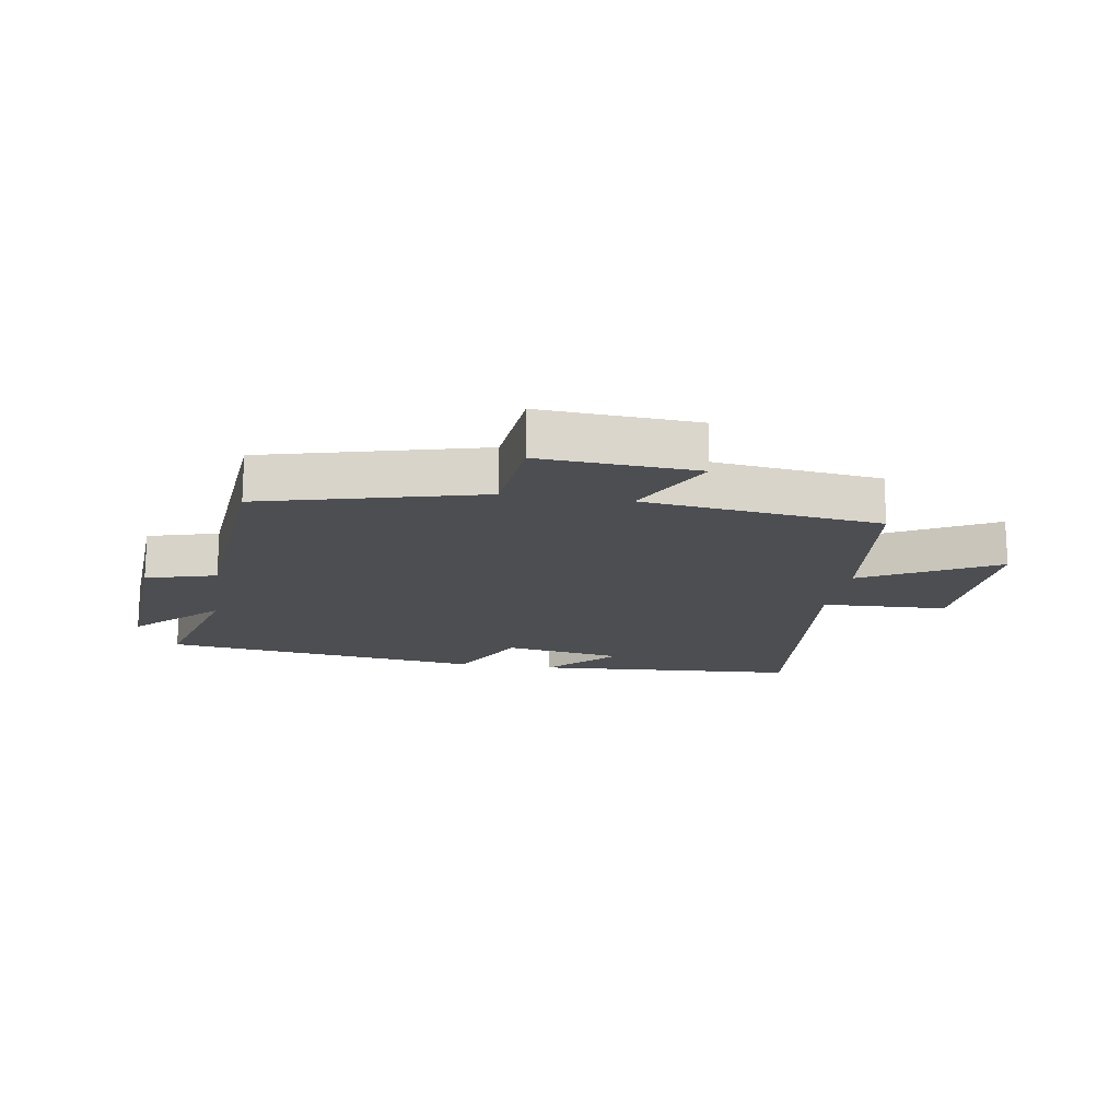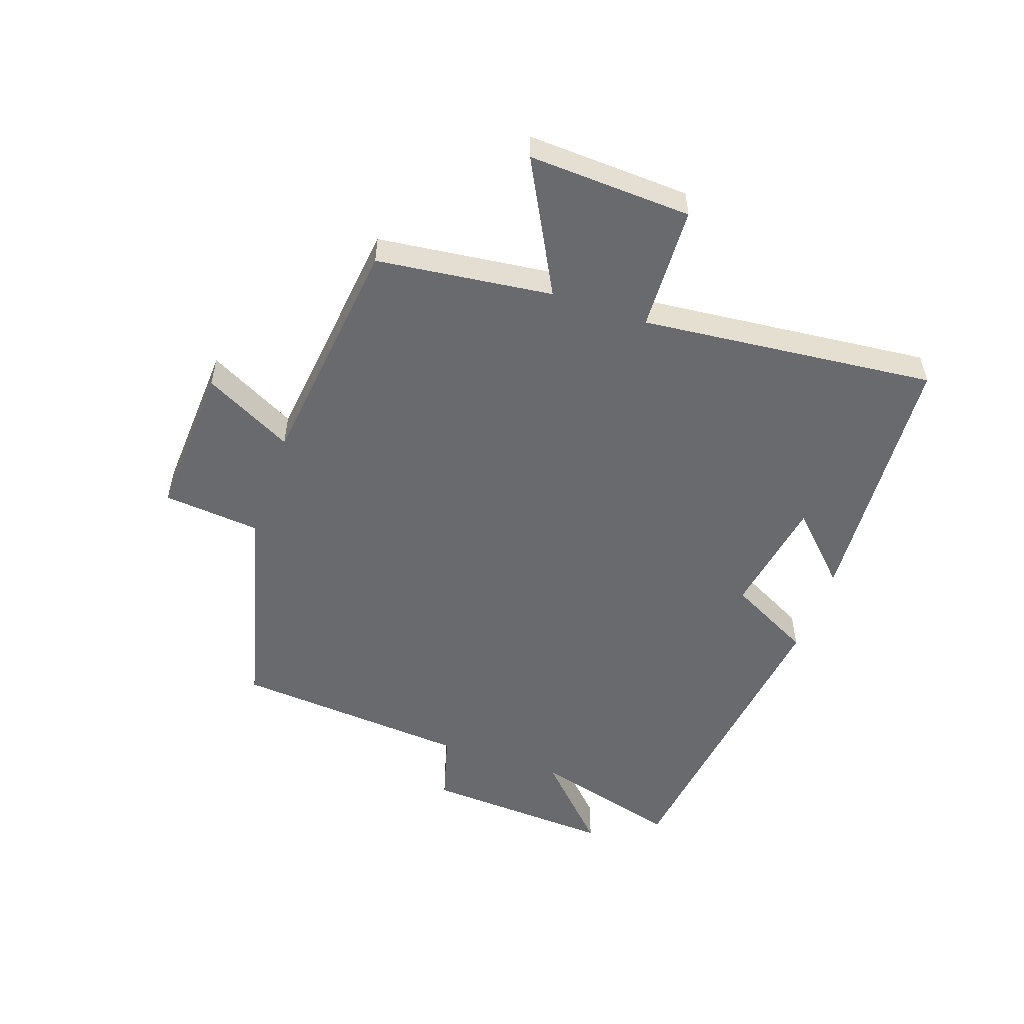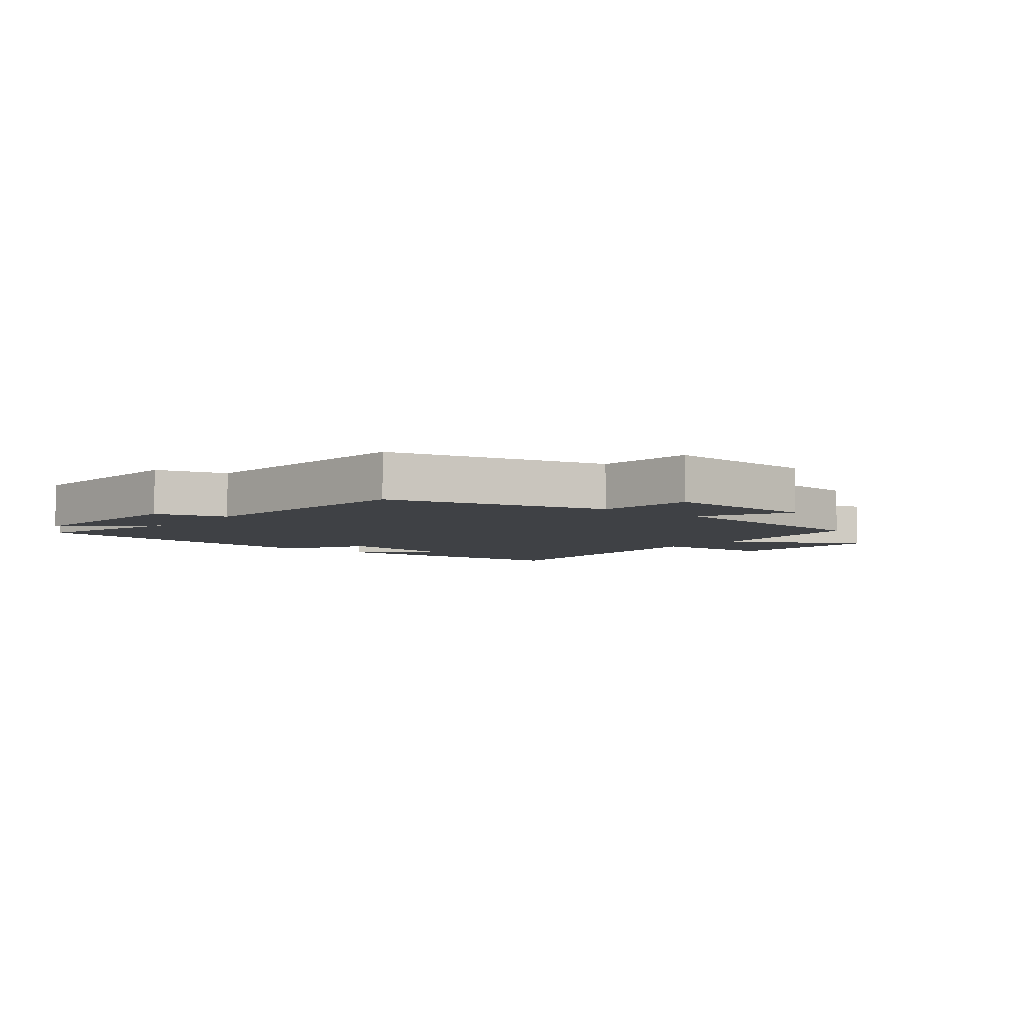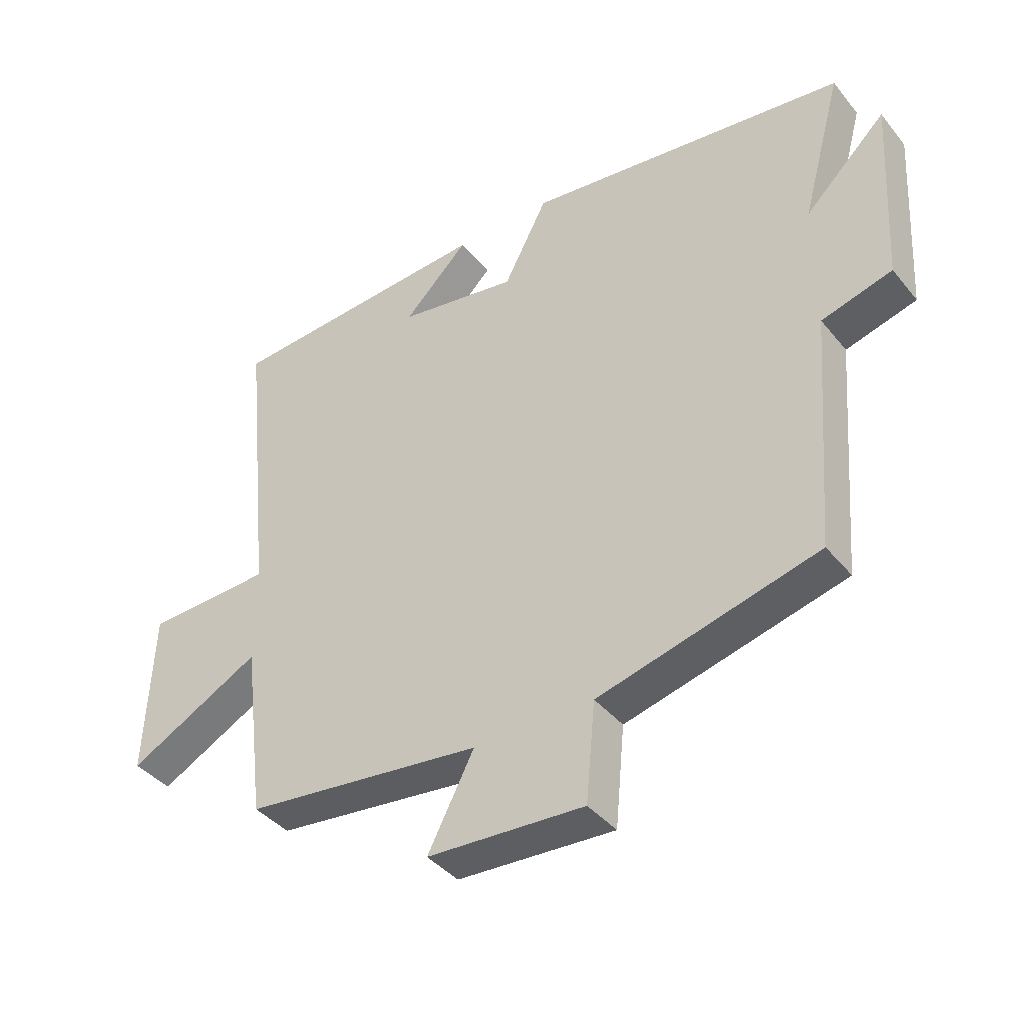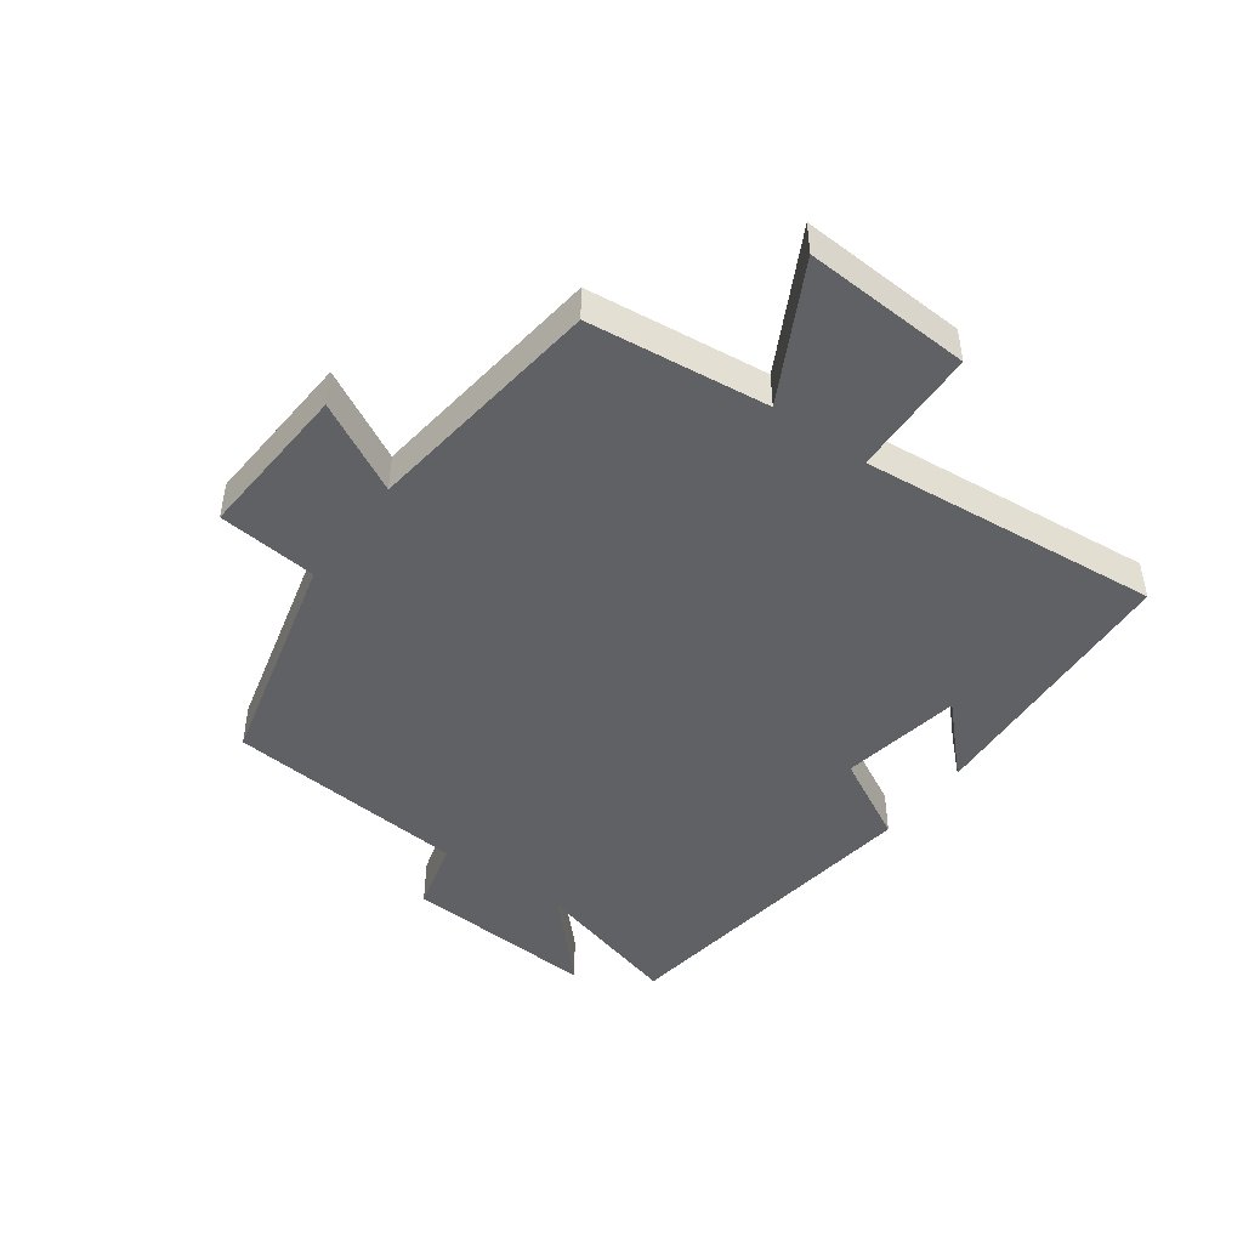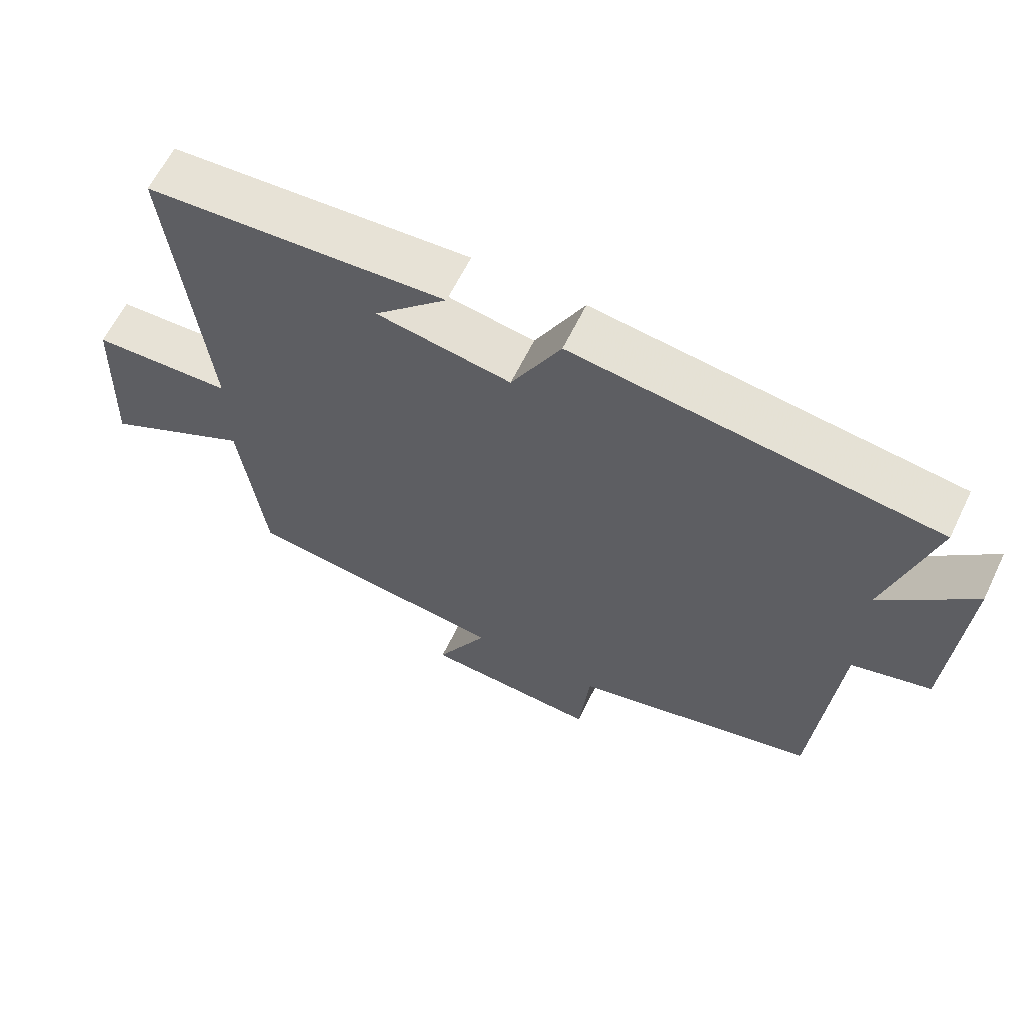
<metadata>
{"format":"obj","ext":"obj","renderer":"f3d","projection":"perspective","resolution":1024,"background":"white","views":[{"elev":-16.6,"azim":170.7,"up":"+Y"},{"elev":-53.1,"azim":-109.2,"up":"+Y"},{"elev":-5.3,"azim":140.9,"up":"+Y"},{"elev":-40.0,"azim":35.0,"up":"+Z"},{"elev":-46.4,"azim":-126.4,"up":"+Y"},{"elev":63.0,"azim":25.9,"up":"+Z"}]}
</metadata>
<code>
v 0.469 0.07 -0.408
v 0.114 0.07 -0.5
v 0.099 0.07 -0.659
v -0.155 0.07 -0.645
v -0.08 0.07 -0.5
v -0.465 0.07 -0.456
v -0.5 0.07 -0.17
v -0.716 0.07 -0.285
v -0.704 0.07 -0.019
v -0.5 0.07 -0.01
v -0.549 0.07 0.47
v -0.116 0.07 0.5
v -0.221 0.07 0.395
v -0.027 0.07 0.363
v 0.044 0.07 0.5
v 0.566 0.07 0.435
v 0.5 0.07 0.192
v 0.632 0.07 0.32
v 0.614 0.07 0.01
v 0.5 0.07 -0.022
v 0.469 0 -0.408
v 0.114 0 -0.5
v 0.099 0 -0.659
v -0.155 0 -0.645
v -0.08 0 -0.5
v -0.465 0 -0.456
v -0.5 0 -0.17
v -0.716 0 -0.285
v -0.704 0 -0.019
v -0.5 0 -0.01
v -0.549 0 0.47
v -0.116 0 0.5
v -0.221 0 0.395
v -0.027 0 0.363
v 0.044 0 0.5
v 0.566 0 0.435
v 0.5 0 0.192
v 0.632 0 0.32
v 0.614 0 0.01
v 0.5 0 -0.022
f 17 18 19 20
f 17 20 1 2
f 14 15 16 17
f 13 14 17 2
f 11 12 13
f 10 11 13 2
f 7 8 9 10
f 5 6 7 10
f 5 10 2 3
f 3 4 5
f 40 39 38 37
f 22 21 40 37
f 37 36 35 34
f 22 37 34 33
f 33 32 31
f 22 33 31 30
f 30 29 28 27
f 30 27 26 25
f 23 22 30 25
f 25 24 23
f 1 21 22 2
f 2 22 23 3
f 3 23 24 4
f 4 24 25 5
f 5 25 26 6
f 6 26 27 7
f 7 27 28 8
f 8 28 29 9
f 9 29 30 10
f 10 30 31 11
f 11 31 32 12
f 12 32 33 13
f 13 33 34 14
f 14 34 35 15
f 15 35 36 16
f 16 36 37 17
f 17 37 38 18
f 18 38 39 19
f 19 39 40 20
f 20 40 21 1

</code>
